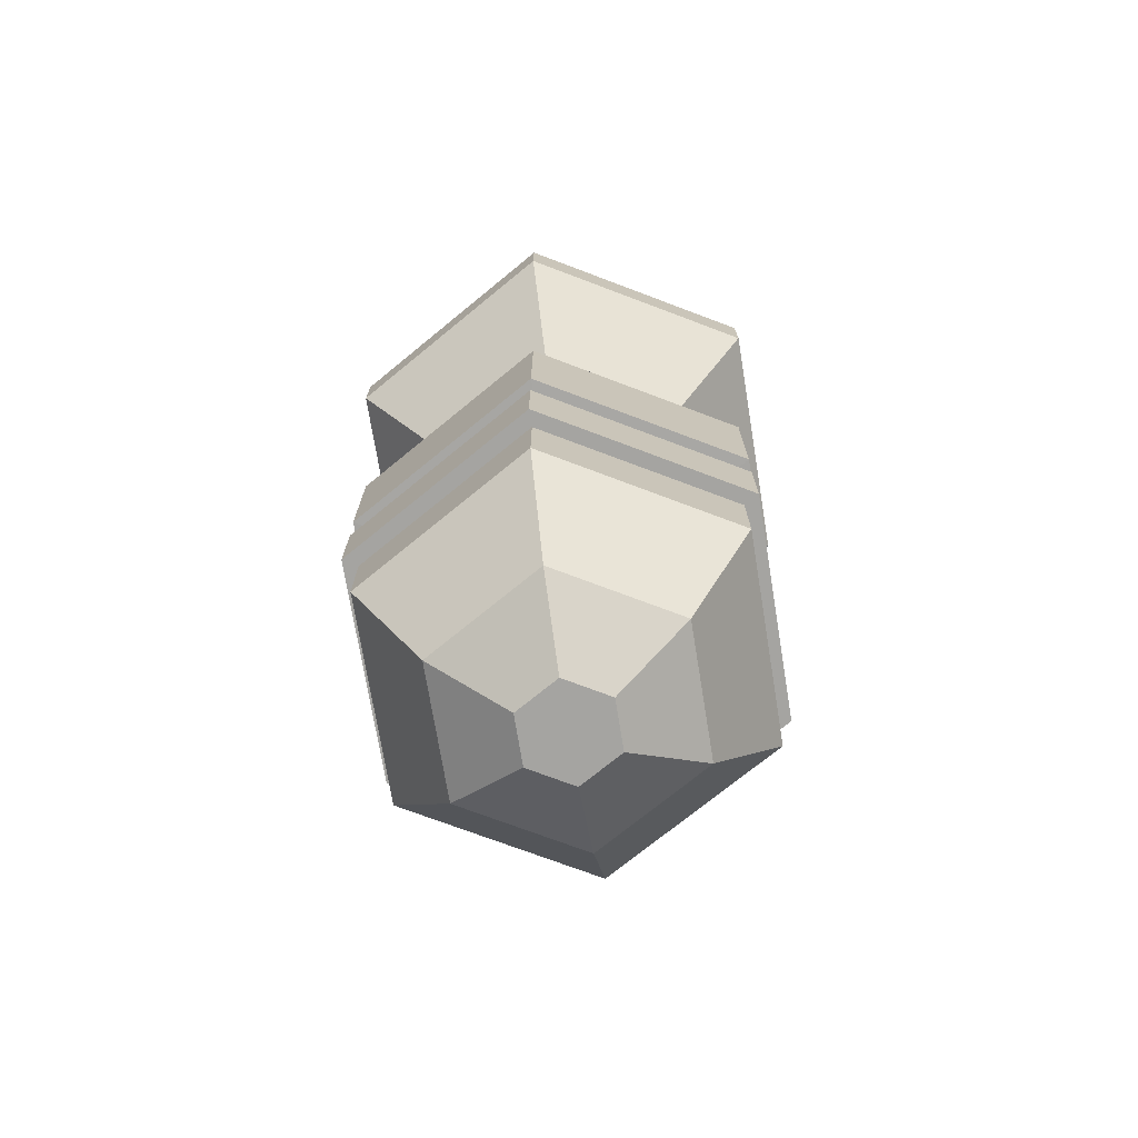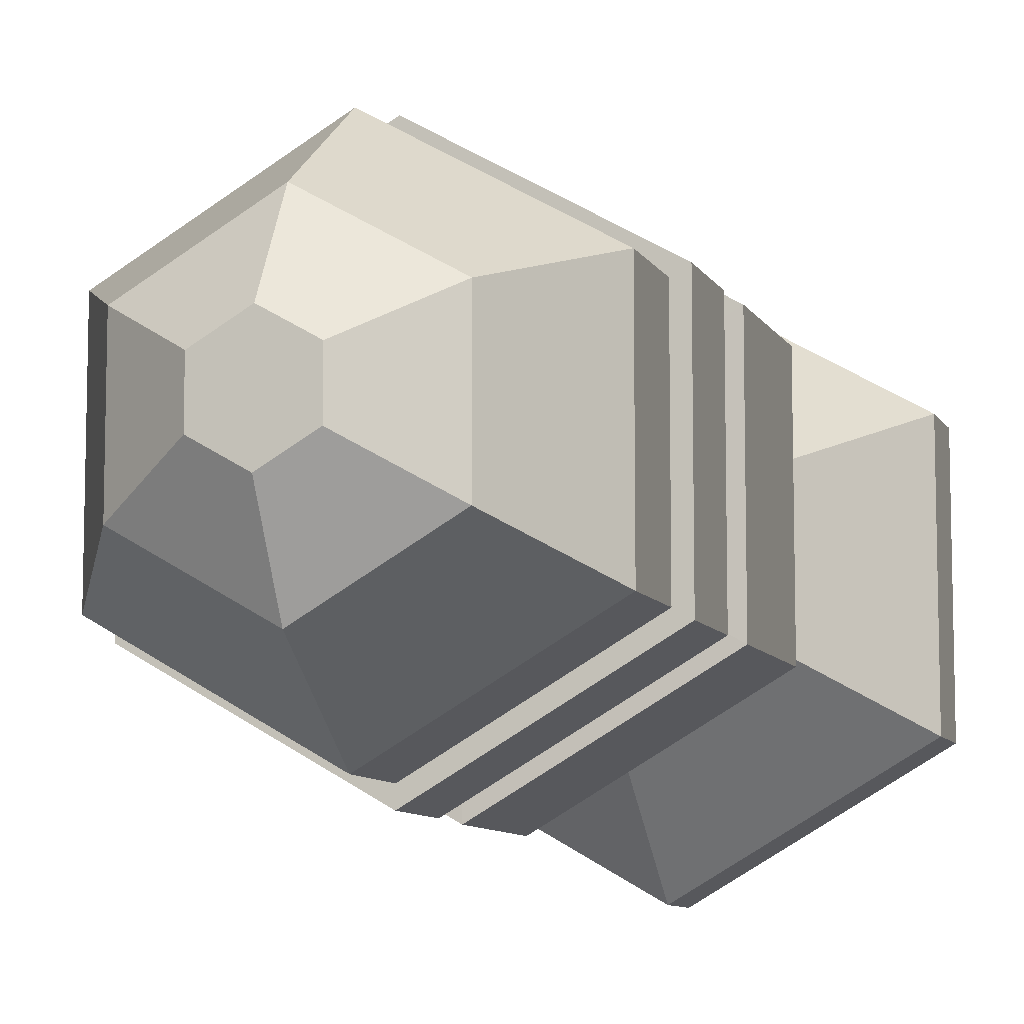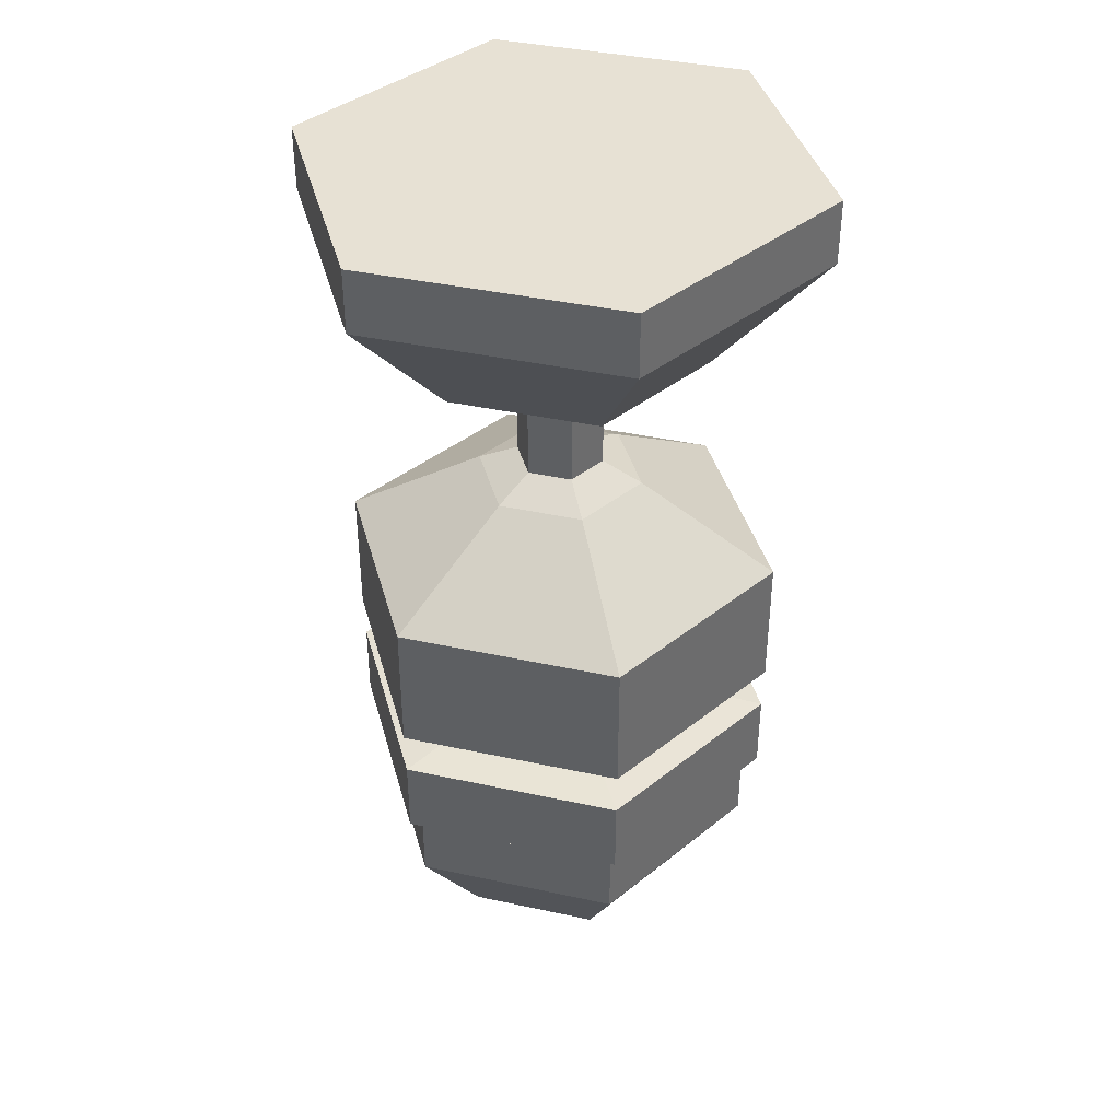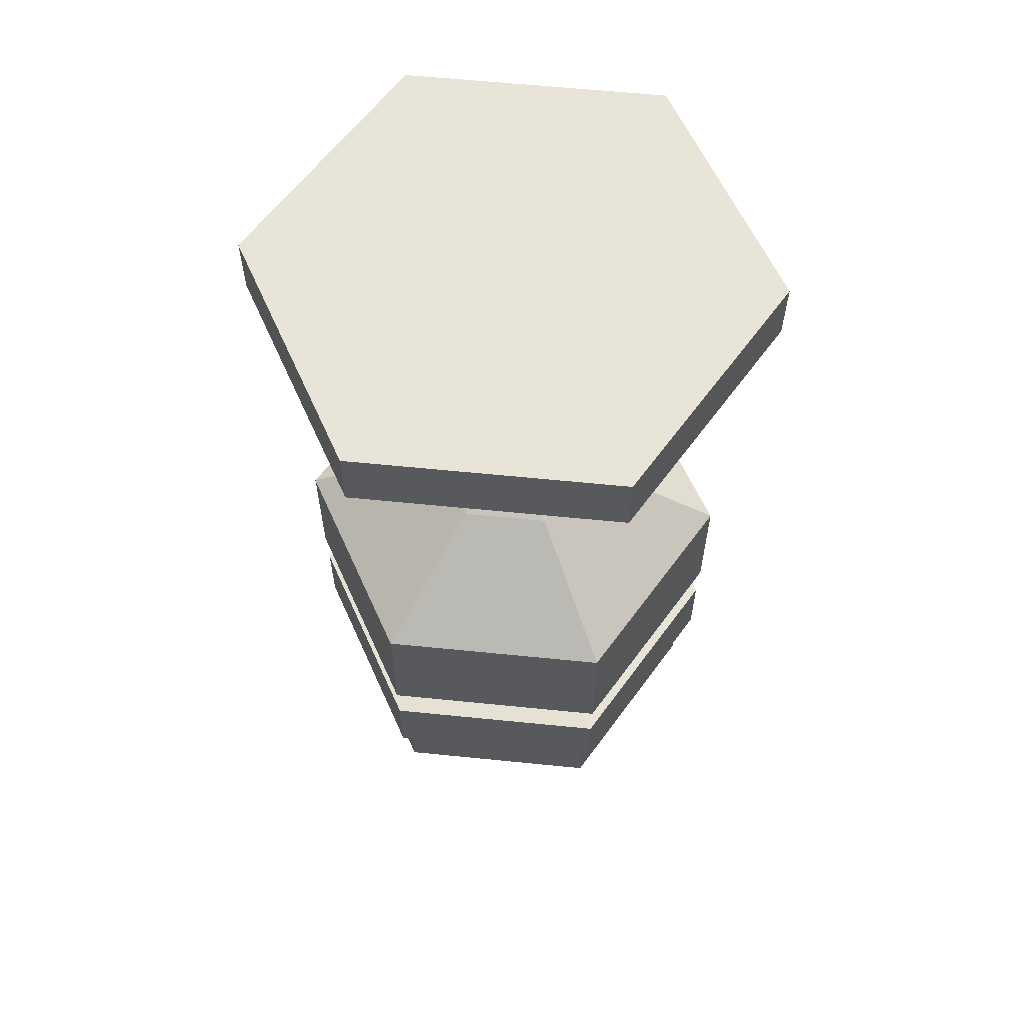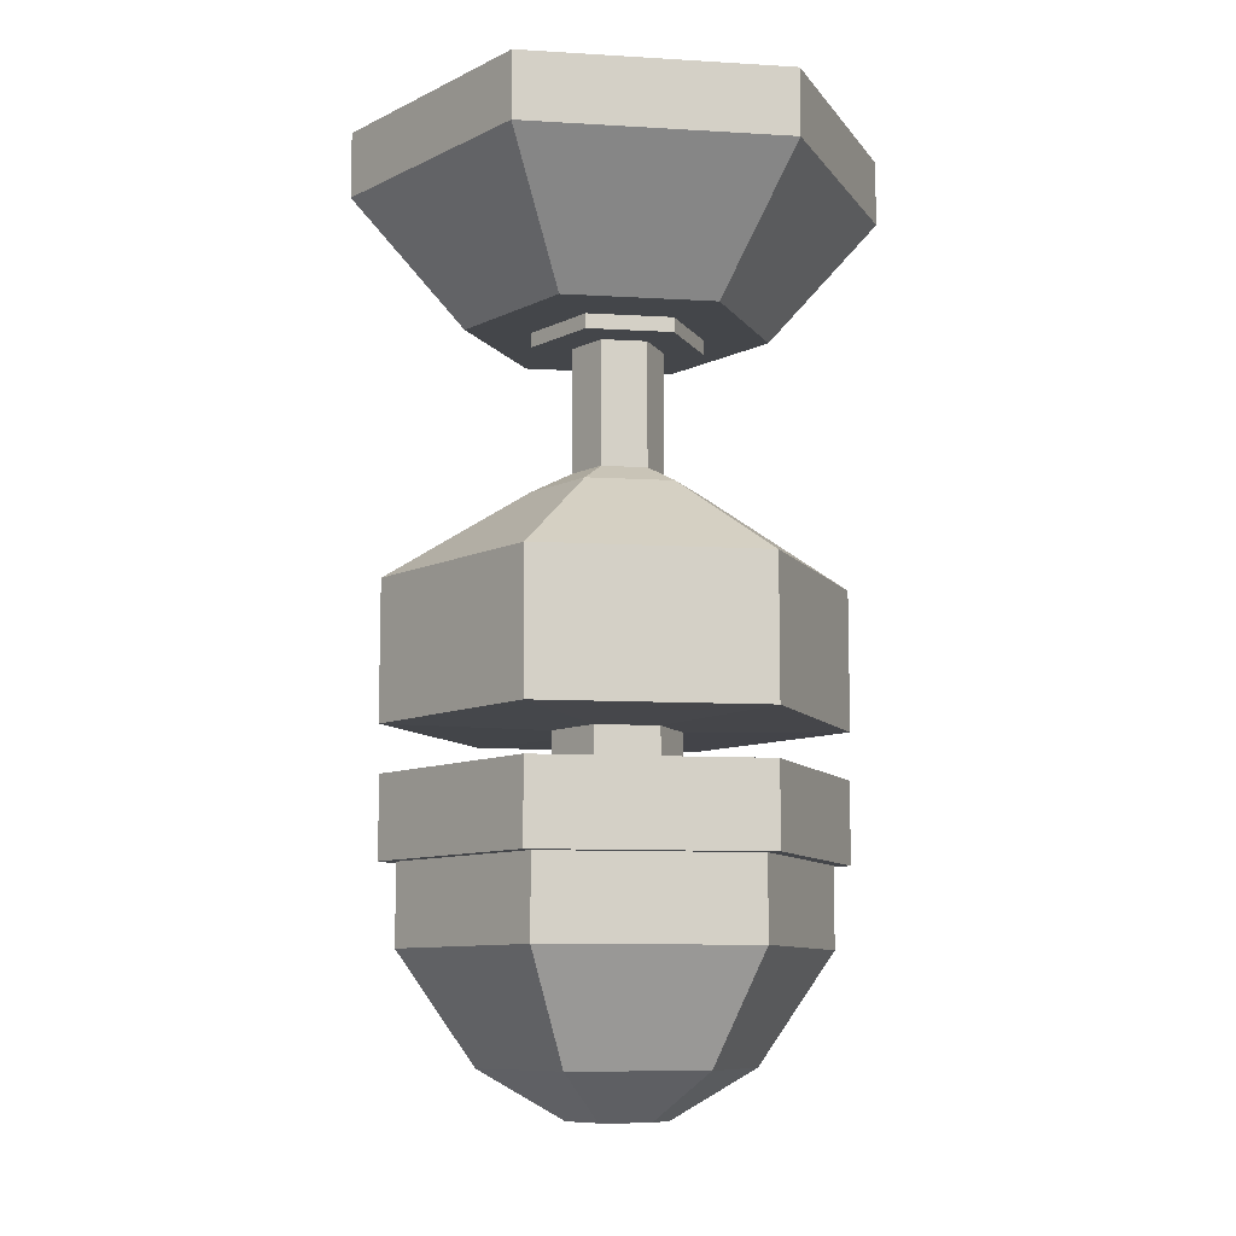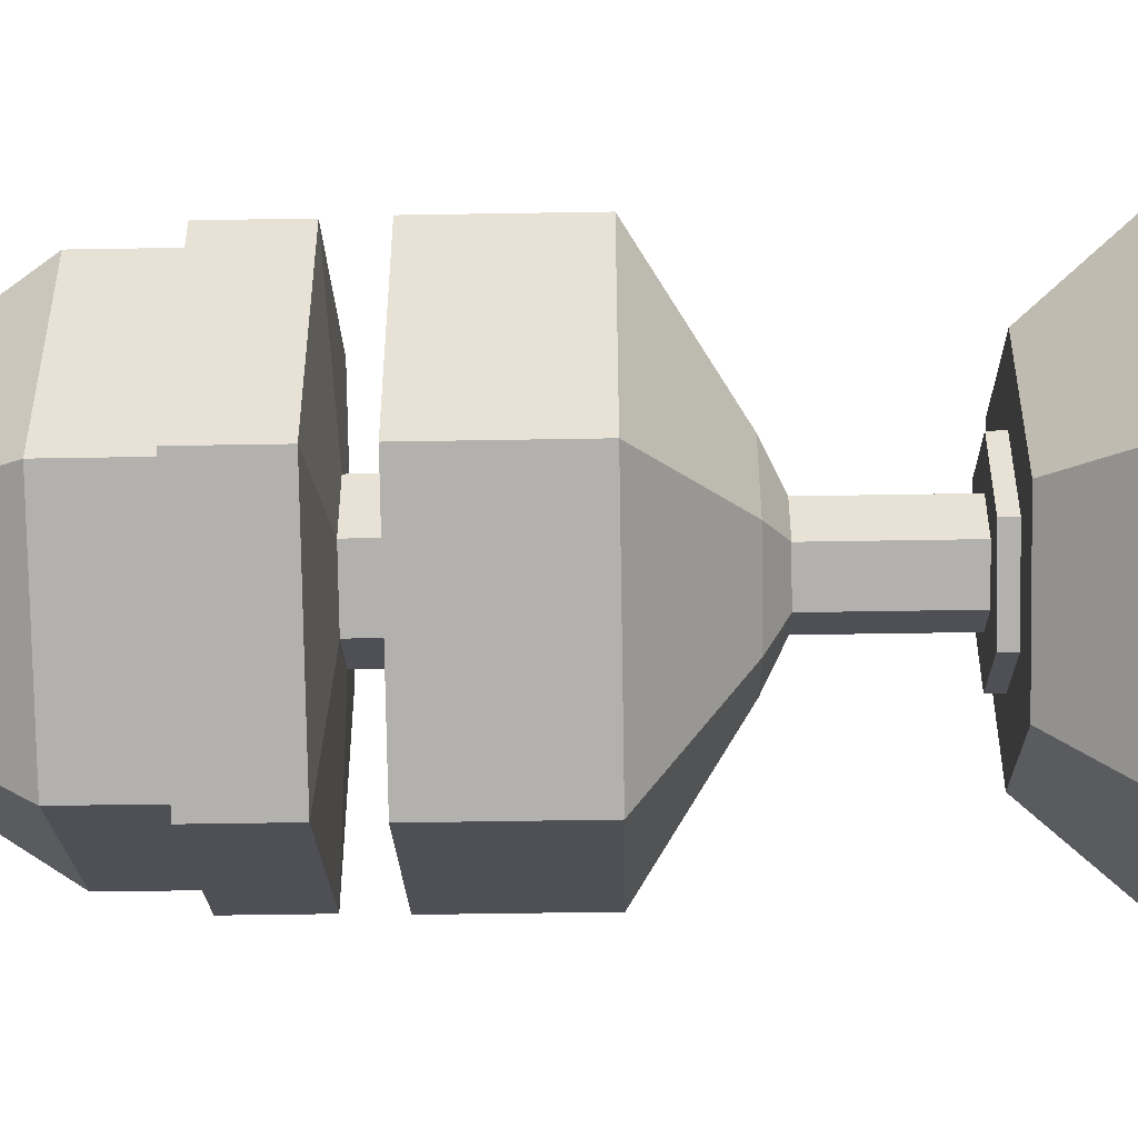
<metadata>
{"format":"obj","ext":"obj","renderer":"f3d","projection":"perspective","resolution":1024,"background":"white","views":[{"elev":-73.2,"azim":-110.7,"up":"+Y"},{"elev":-9.1,"azim":18.2,"up":"+Z"},{"elev":39.4,"azim":45.2,"up":"+Y"},{"elev":60.7,"azim":155.9,"up":"+Y"},{"elev":-9.4,"azim":21.1,"up":"+Y"},{"elev":-49.3,"azim":91.1,"up":"+Z"}]}
</metadata>
<code>
o Fan_Cylinder.006
v 0 -0.1253 -1
v 0 0.1253 -1
v 0.866 -0.1253 -0.5
v 0.866 0.1253 -0.5
v 0.866 -0.1253 0.5
v 0.866 0.1253 0.5
v -0 -0.1253 1
v -0 0.1253 1
v -0.866 -0.1253 0.5
v -0.866 0.1253 0.5
v -0.866 -0.1253 -0.5
v -0.866 0.1253 -0.5
v 0 -0.6114 -0.3239
v 0.2805 -0.6114 -0.1619
v 0.2805 -0.6114 0.1619
v -0 -0.6114 0.3239
v -0.2805 -0.6114 0.1619
v -0.2805 -0.6114 -0.1619
v -0 -0.6114 -0.573
v 0.4962 -0.6114 -0.2865
v 0.4962 -0.6114 0.2865
v -0 -0.6114 0.573
v -0.4962 -0.6114 0.2865
v -0.4962 -0.6114 -0.2865
v 0 -0.6673 -0.1714
v 0.1484 -0.6673 -0.0857
v 0.1484 -0.6673 0.0857
v -0 -0.6673 0.1714
v -0.1484 -0.6673 0.0857
v -0.1484 -0.6673 -0.0857
v 0 -0.6673 -0.3239
v 0.2805 -0.6673 -0.1619
v 0.2805 -0.6673 0.1619
v -0 -0.6673 0.3239
v -0.2805 -0.6673 0.1619
v -0.2805 -0.6673 -0.1619
v 0 -1.141 -0.1714
v 0.1484 -1.141 -0.0857
v 0.1484 -1.141 0.0857
v -0 -1.141 0.1714
v -0.1484 -1.141 0.0857
v -0.1484 -1.141 -0.0857
v 0 -1.217 -0.3275
v 0.2836 -1.217 -0.1637
v 0.2836 -1.217 0.1637
v 0 -1.217 0.3275
v -0.2836 -1.217 0.1637
v -0.2836 -1.217 -0.1637
v -0 -1.55 -0.865
v 0.7491 -1.55 -0.4325
v 0.7491 -1.55 0.4325
v -0 -1.55 0.865
v -0.7491 -1.55 0.4325
v -0.7491 -1.55 -0.4325
v -0 -2.079 -0.865
v 0.7491 -2.079 -0.4325
v 0.7491 -2.079 0.4325
v -0 -2.079 0.865
v -0.7491 -2.079 0.4325
v -0.7491 -2.079 -0.4325
v 0 -2.092 -0.2418
v 0.2094 -2.092 -0.1209
v 0.2094 -2.092 0.1209
v -0 -2.092 0.2418
v -0.2094 -2.092 0.1209
v -0.2094 -2.092 -0.1209
v 0 -2.22 -0.2418
v 0.2094 -2.22 -0.1209
v 0.2094 -2.22 0.1209
v -0 -2.22 0.2418
v -0.2094 -2.22 0.1209
v -0.2094 -2.22 -0.1209
v 0 -2.258 -0.8601
v 0.7449 -2.258 -0.4301
v 0.7449 -2.258 0.4301
v -0 -2.258 0.8601
v -0.7449 -2.258 0.4301
v -0.7449 -2.258 -0.4301
v -0 -2.569 -0.7953
v 0.6888 -2.569 -0.3977
v 0.6888 -2.569 0.3977
v -0 -2.569 0.7953
v -0.6888 -2.569 0.3977
v -0.6888 -2.569 -0.3977
v -0 -2.569 -0.8601
v 0.7449 -2.569 -0.4301
v 0.7449 -2.569 0.4301
v -0 -2.569 0.8601
v -0.7449 -2.569 0.4301
v -0.7449 -2.569 -0.4301
v -0 -2.874 -0.7953
v 0.6888 -2.874 -0.3977
v 0.6888 -2.874 0.3977
v -0 -2.874 0.7953
v -0.6888 -2.874 0.3977
v -0.6888 -2.874 -0.3977
v -0 -3.29 -0.5068
v 0.4389 -3.29 -0.2534
v 0.4389 -3.29 0.2534
v -0 -3.29 0.5068
v -0.4389 -3.29 0.2534
v -0.4389 -3.29 -0.2534
v -0 -3.474 -0.188
v 0.1628 -3.474 -0.094
v 0.1628 -3.474 0.094
v -0 -3.474 0.188
v -0.1628 -3.474 0.094
v -0.1628 -3.474 -0.094
f 1 2 4 3
f 3 4 6 5
f 5 6 8 7
f 7 8 10 9
f 4 2 12 10 8 6
f 9 10 12 11
f 11 12 2 1
f 7 9 23 22
f 17 18 36 35
f 3 5 21 20
f 9 11 24 23
f 1 3 20 19
f 5 7 22 21
f 11 1 19 24
f 14 13 19 20
f 15 14 20 21
f 16 15 21 22
f 17 16 22 23
f 18 17 23 24
f 13 18 24 19
f 29 30 42 41
f 15 16 34 33
f 13 14 32 31
f 18 13 31 36
f 16 17 35 34
f 14 15 33 32
f 26 25 31 32
f 27 26 32 33
f 28 27 33 34
f 29 28 34 35
f 30 29 35 36
f 25 30 36 31
f 40 41 47 46
f 27 28 40 39
f 25 26 38 37
f 30 25 37 42
f 28 29 41 40
f 26 27 39 38
f 45 46 52 51
f 38 39 45 44
f 41 42 48 47
f 39 40 46 45
f 37 38 44 43
f 42 37 43 48
f 50 51 57 56
f 43 44 50 49
f 48 43 49 54
f 46 47 53 52
f 44 45 51 50
f 47 48 54 53
f 55 56 62 61
f 53 54 60 59
f 51 52 58 57
f 49 50 56 55
f 54 49 55 60
f 52 53 59 58
f 65 66 72 71
f 60 55 61 66
f 58 59 65 64
f 56 57 63 62
f 59 60 66 65
f 57 58 64 63
f 72 67 73 78
f 63 64 70 69
f 61 62 68 67
f 66 61 67 72
f 64 65 71 70
f 62 63 69 68
f 77 78 90 89
f 70 71 77 76
f 68 69 75 74
f 71 72 78 77
f 69 70 76 75
f 67 68 74 73
f 75 76 88 87
f 73 74 86 85
f 78 73 85 90
f 76 77 89 88
f 74 75 87 86
f 80 79 85 86
f 81 80 86 87
f 82 81 87 88
f 83 82 88 89
f 84 83 89 90
f 79 84 90 85
f 83 84 96 95
f 96 91 97 102
f 81 82 94 93
f 79 80 92 91
f 84 79 91 96
f 82 83 95 94
f 80 81 93 92
f 101 102 108 107
f 94 95 101 100
f 92 93 99 98
f 95 96 102 101
f 93 94 100 99
f 91 92 98 97
f 103 104 105 106 107 108
f 99 100 106 105
f 97 98 104 103
f 102 97 103 108
f 100 101 107 106
f 98 99 105 104

</code>
